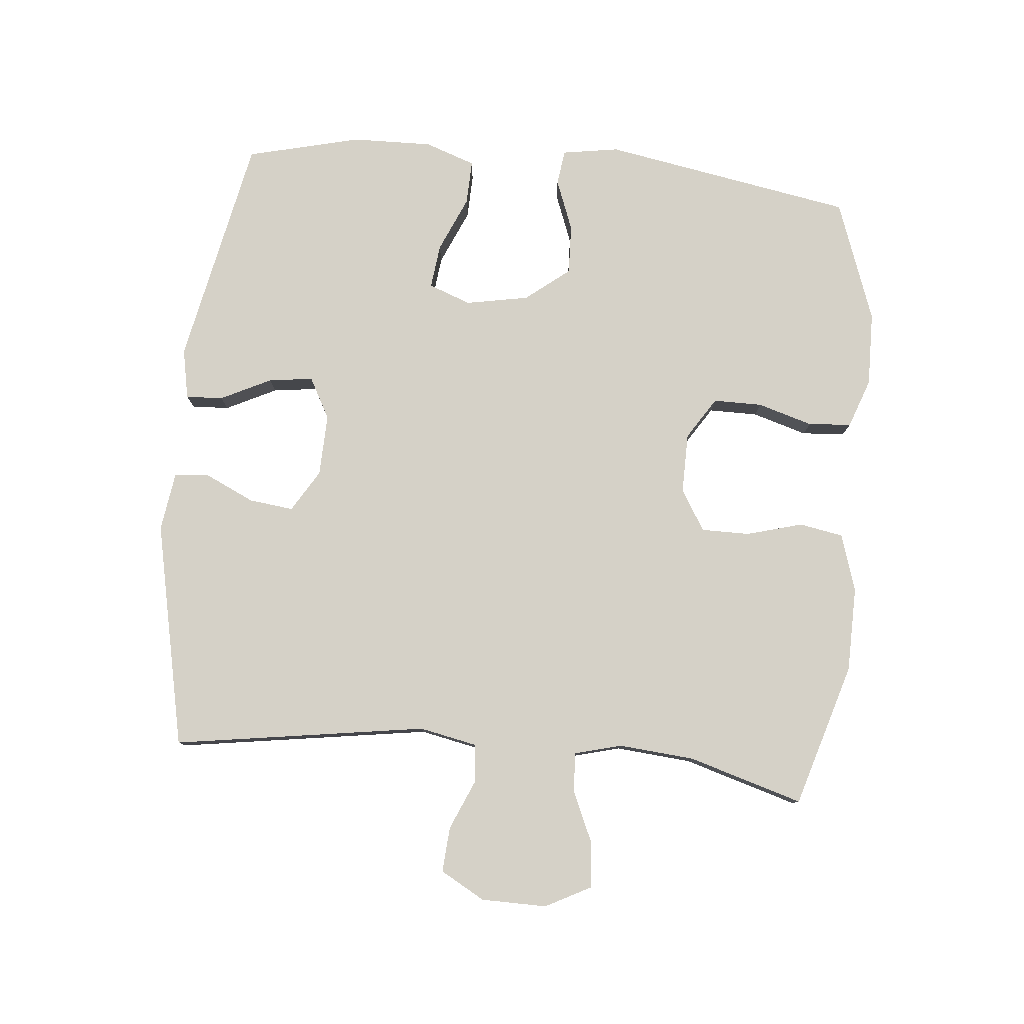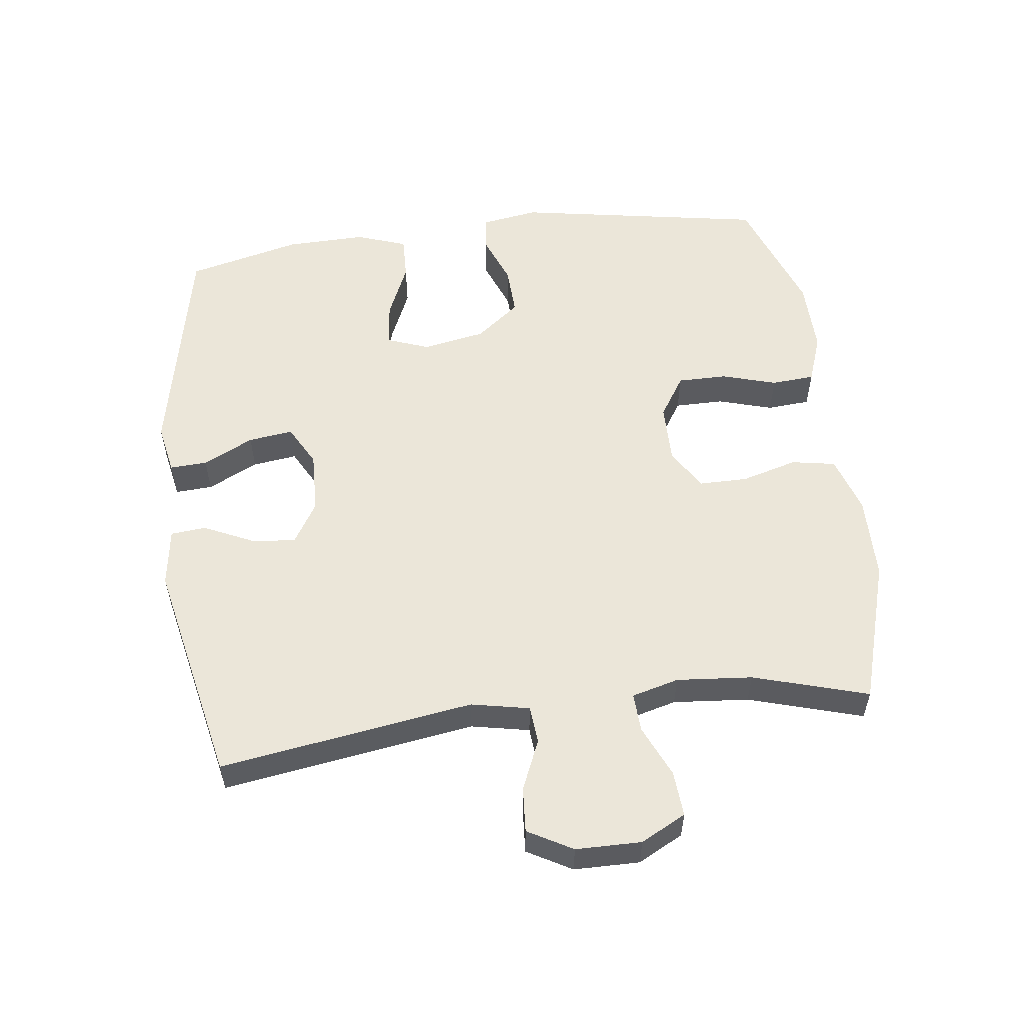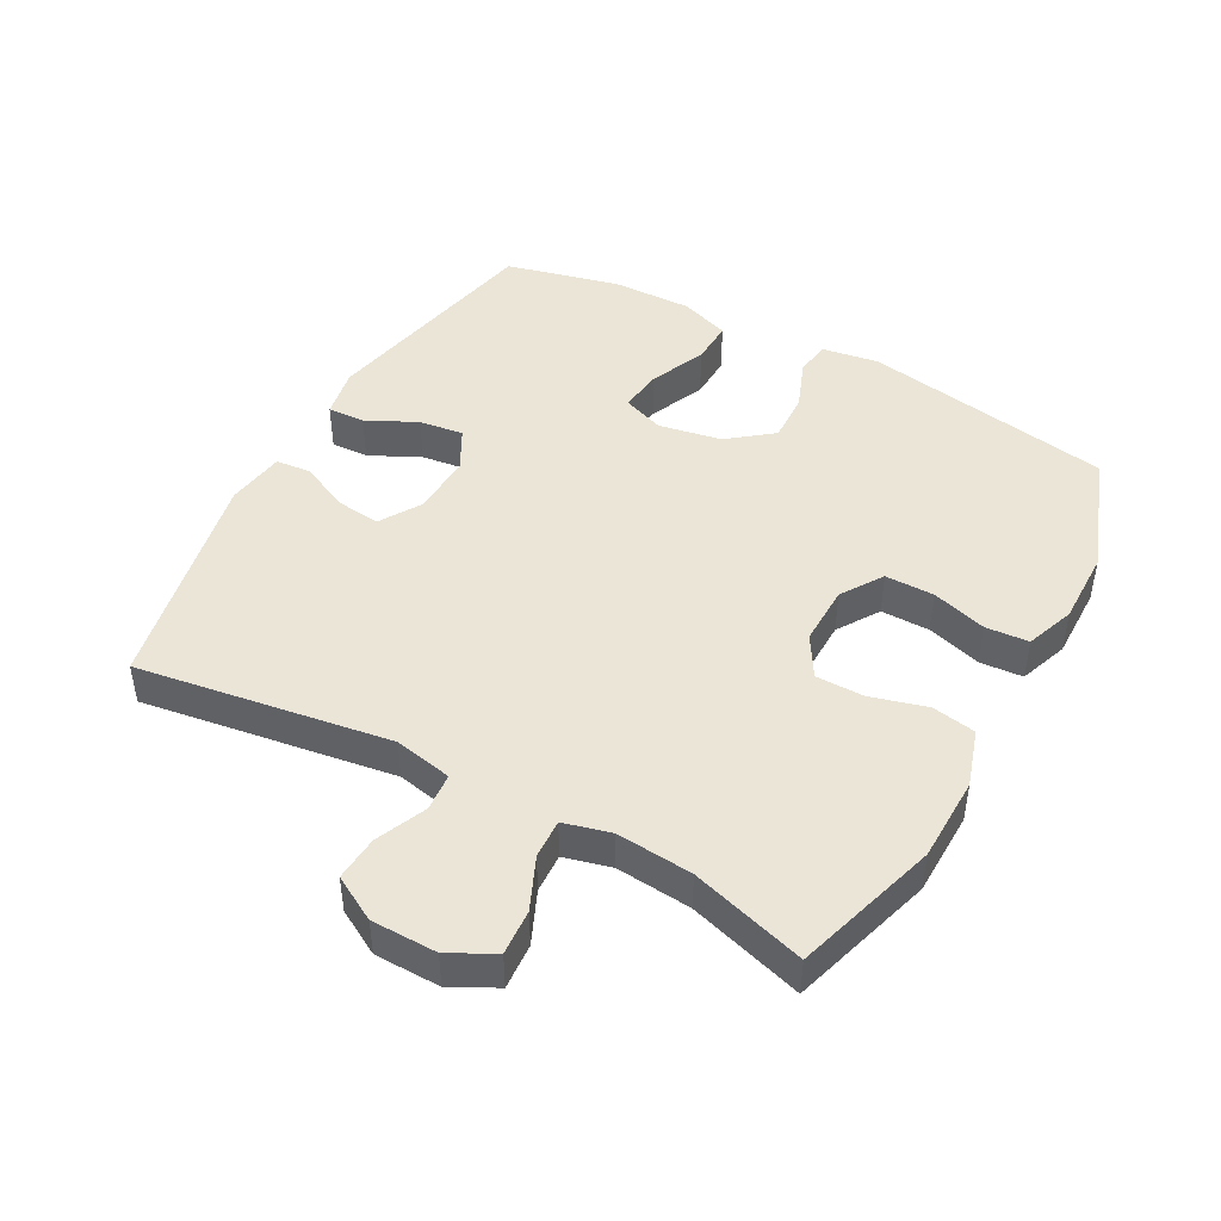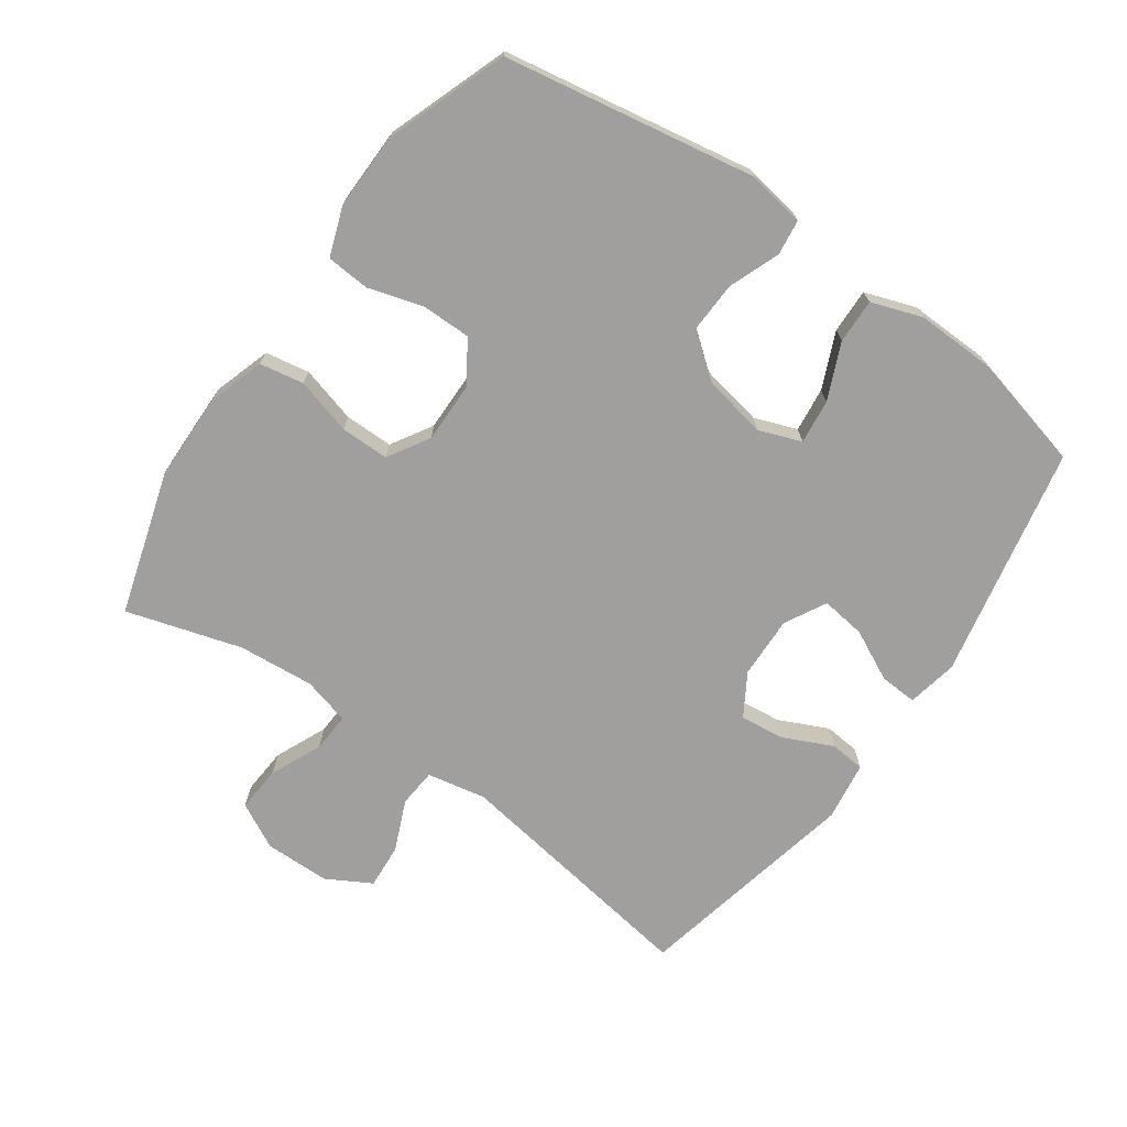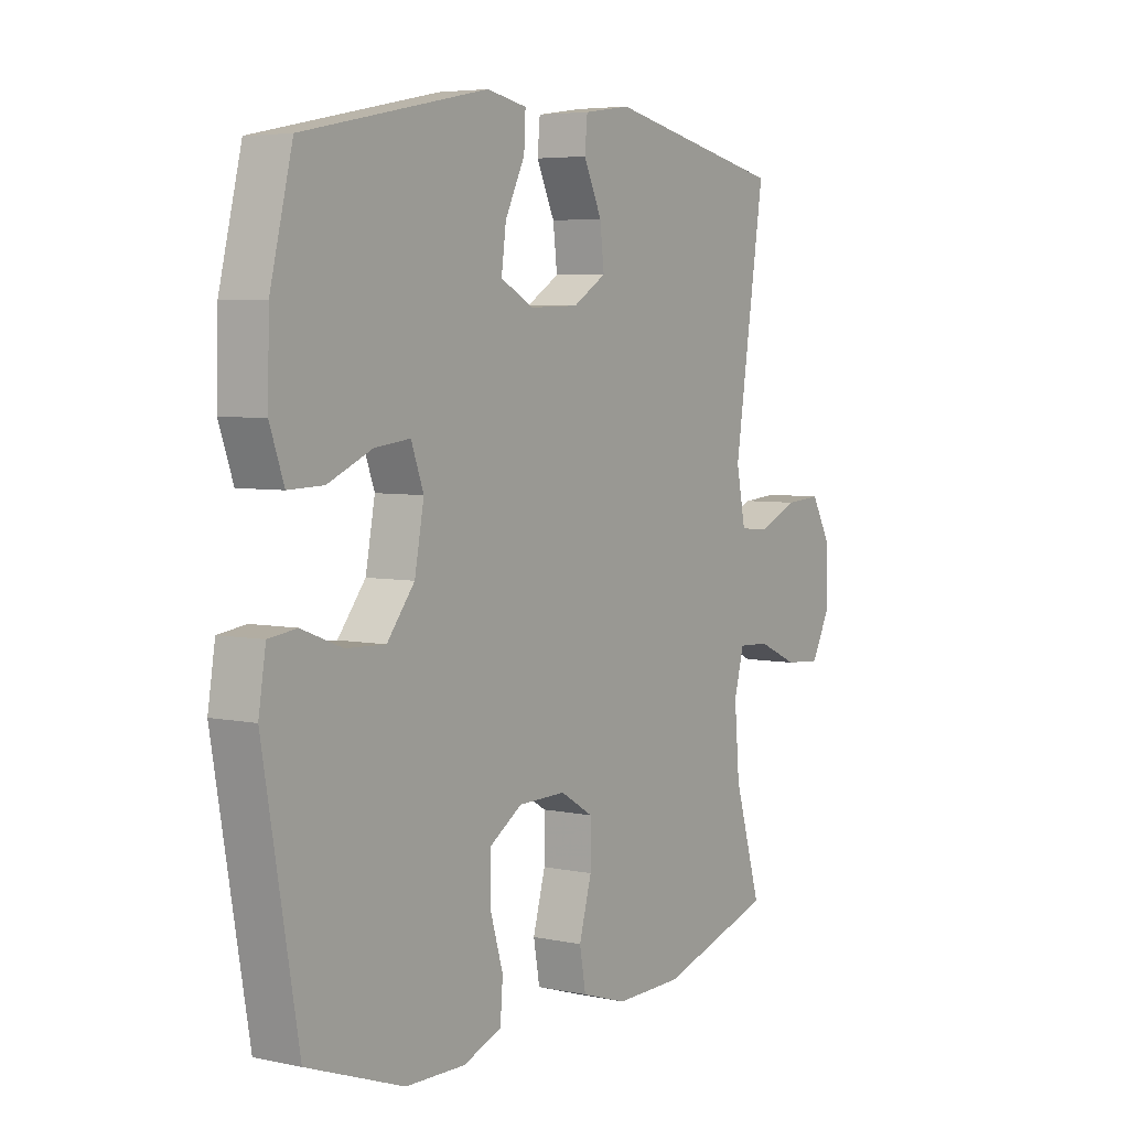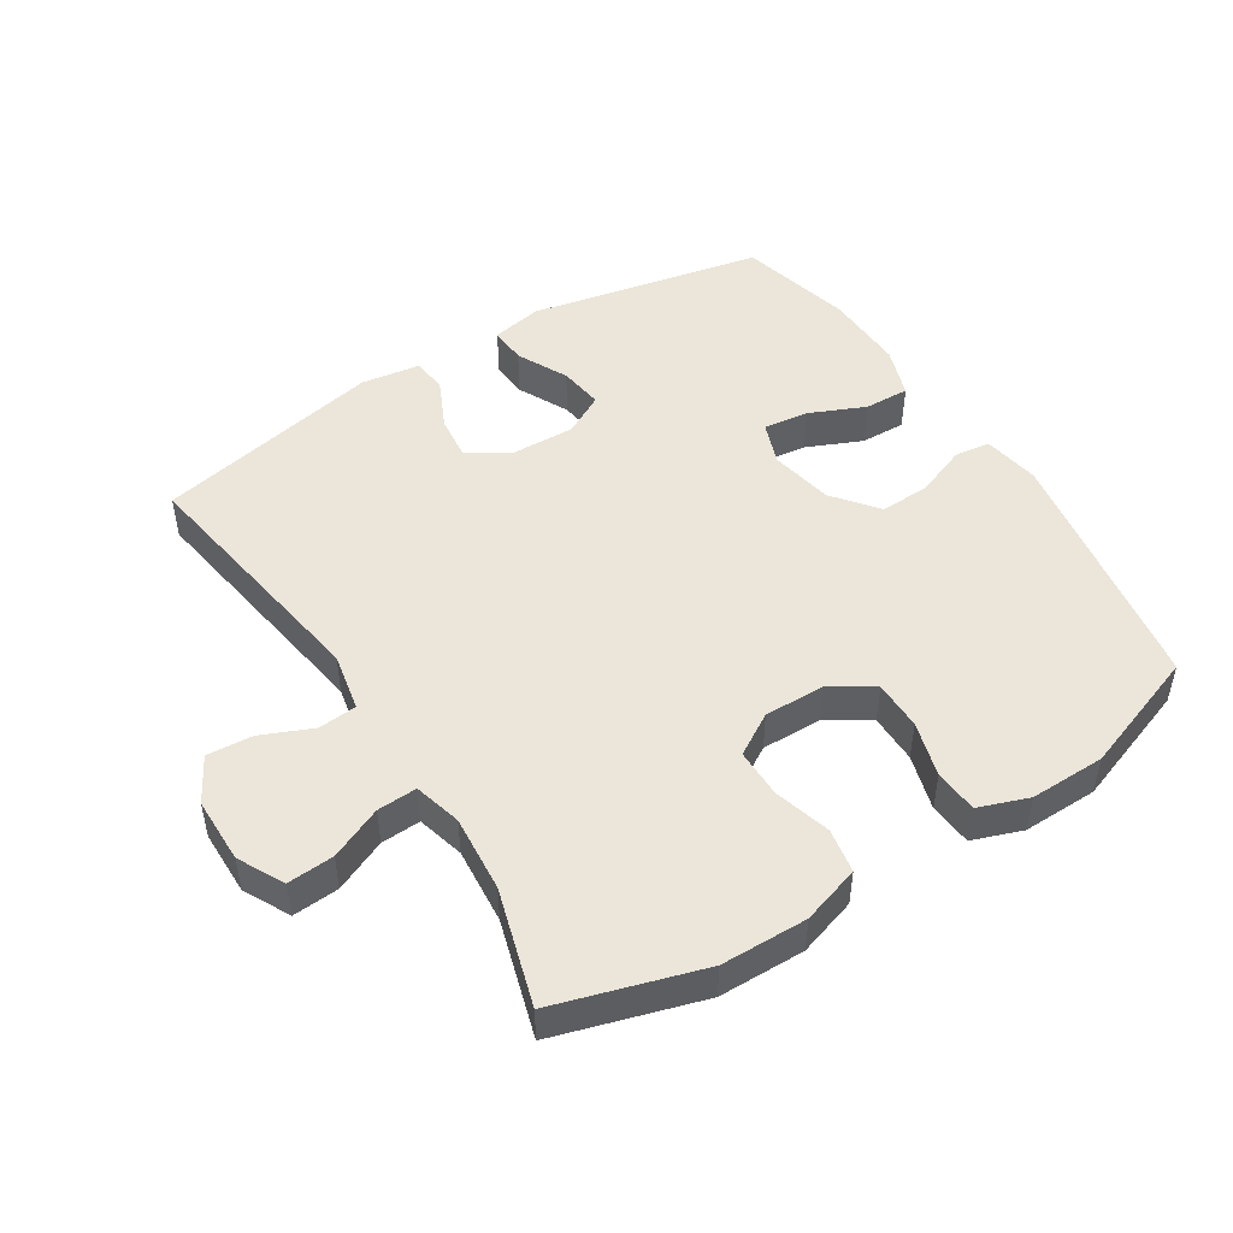
<metadata>
{"format":"obj","ext":"obj","renderer":"f3d","projection":"perspective","resolution":1024,"background":"white","views":[{"elev":79.6,"azim":95.4,"up":"+Y"},{"elev":55.2,"azim":82.8,"up":"+Y"},{"elev":45.6,"azim":118.8,"up":"+Y"},{"elev":-71.4,"azim":-125.2,"up":"+Y"},{"elev":5.1,"azim":-56.5,"up":"+Z"},{"elev":48.3,"azim":147.7,"up":"+Y"}]}
</metadata>
<code>
v -0.5 0.07 0.5
v -0.146 0.07 0.572
v -0.069 0.07 0.557
v -0.072 0.07 0.5
v -0.11 0.07 0.423
v -0.119 0.07 0.355
v -0.056 0.07 0.321
v 0.039 0.07 0.324
v 0.103 0.07 0.363
v 0.095 0.07 0.431
v 0.06 0.07 0.506
v 0.065 0.07 0.56
v 0.155 0.07 0.573
v 0.5 0.07 0.5
v 0.441 0.07 0.113
v 0.459 0.07 0.024
v 0.517 0.07 0.019
v 0.594 0.07 0.052
v 0.663 0.07 0.057
v 0.701 0.07 -0.011
v 0.702 0.07 -0.111
v 0.666 0.07 -0.18
v 0.596 0.07 -0.175
v 0.517 0.07 -0.14
v 0.457 0.07 -0.137
v 0.438 0.07 -0.209
v 0.448 0.07 -0.325
v 0.5 0.07 -0.5
v 0.28 0.07 -0.566
v 0.15 0.07 -0.568
v 0.062 0.07 -0.54
v 0.05 0.07 -0.473
v 0.074 0.07 -0.387
v 0.074 0.07 -0.313
v 0.011 0.07 -0.275
v -0.081 0.07 -0.276
v -0.145 0.07 -0.317
v -0.145 0.07 -0.392
v -0.12 0.07 -0.476
v -0.125 0.07 -0.542
v -0.2 0.07 -0.569
v -0.314 0.07 -0.567
v -0.5 0.07 -0.5
v -0.567 0.07 -0.116
v -0.553 0.07 -0.029
v -0.499 0.07 -0.022
v -0.421 0.07 -0.052
v -0.345 0.07 -0.055
v -0.292 0.07 0.012
v -0.274 0.07 0.108
v -0.298 0.07 0.173
v -0.366 0.07 0.165
v -0.451 0.07 0.128
v -0.519 0.07 0.126
v -0.546 0.07 0.203
v -0.543 0.07 0.326
v -0.5 0 0.5
v -0.146 0 0.572
v -0.069 0 0.557
v -0.072 0 0.5
v -0.11 0 0.423
v -0.119 0 0.355
v -0.056 0 0.321
v 0.039 0 0.324
v 0.103 0 0.363
v 0.095 0 0.431
v 0.06 0 0.506
v 0.065 0 0.56
v 0.155 0 0.573
v 0.5 0 0.5
v 0.441 0 0.113
v 0.459 0 0.024
v 0.517 0 0.019
v 0.594 0 0.052
v 0.663 0 0.057
v 0.701 0 -0.011
v 0.702 0 -0.111
v 0.666 0 -0.18
v 0.596 0 -0.175
v 0.517 0 -0.14
v 0.457 0 -0.137
v 0.438 0 -0.209
v 0.448 0 -0.325
v 0.5 0 -0.5
v 0.28 0 -0.566
v 0.15 0 -0.568
v 0.062 0 -0.54
v 0.05 0 -0.473
v 0.074 0 -0.387
v 0.074 0 -0.313
v 0.011 0 -0.275
v -0.081 0 -0.276
v -0.145 0 -0.317
v -0.145 0 -0.392
v -0.12 0 -0.476
v -0.125 0 -0.542
v -0.2 0 -0.569
v -0.314 0 -0.567
v -0.5 0 -0.5
v -0.567 0 -0.116
v -0.553 0 -0.029
v -0.499 0 -0.022
v -0.421 0 -0.052
v -0.345 0 -0.055
v -0.292 0 0.012
v -0.274 0 0.108
v -0.298 0 0.173
v -0.366 0 0.165
v -0.451 0 0.128
v -0.519 0 0.126
v -0.546 0 0.203
v -0.543 0 0.326
f 52 53 54 55
f 51 52 55 56
f 44 45 46 47
f 44 47 48
f 43 44 48
f 42 43 48 49
f 38 39 40 41
f 37 38 41 42
f 30 31 32 33
f 30 33 34
f 27 28 29 30
f 26 27 30 34
f 25 26 34 35
f 21 22 23 24
f 21 24 25
f 20 21 25
f 17 18 19 20
f 16 17 20 25
f 15 16 25 35
f 10 11 12 13
f 9 10 13 14
f 8 9 14 15
f 2 3 4 5
f 2 5 6
f 51 56 1 2
f 50 51 2 6
f 37 42 49 50
f 36 37 50 6
f 35 36 6 7
f 7 8 15 35
f 111 110 109 108
f 112 111 108 107
f 103 102 101 100
f 104 103 100
f 104 100 99
f 105 104 99 98
f 97 96 95 94
f 98 97 94 93
f 89 88 87 86
f 90 89 86
f 86 85 84 83
f 90 86 83 82
f 91 90 82 81
f 80 79 78 77
f 81 80 77
f 81 77 76
f 76 75 74 73
f 81 76 73 72
f 91 81 72 71
f 69 68 67 66
f 70 69 66 65
f 71 70 65 64
f 61 60 59 58
f 62 61 58
f 58 57 112 107
f 62 58 107 106
f 106 105 98 93
f 62 106 93 92
f 63 62 92 91
f 91 71 64 63
f 1 57 58 2
f 2 58 59 3
f 3 59 60 4
f 4 60 61 5
f 5 61 62 6
f 6 62 63 7
f 7 63 64 8
f 8 64 65 9
f 9 65 66 10
f 10 66 67 11
f 11 67 68 12
f 12 68 69 13
f 13 69 70 14
f 14 70 71 15
f 15 71 72 16
f 16 72 73 17
f 17 73 74 18
f 18 74 75 19
f 19 75 76 20
f 20 76 77 21
f 21 77 78 22
f 22 78 79 23
f 23 79 80 24
f 24 80 81 25
f 25 81 82 26
f 26 82 83 27
f 27 83 84 28
f 28 84 85 29
f 29 85 86 30
f 30 86 87 31
f 31 87 88 32
f 32 88 89 33
f 33 89 90 34
f 34 90 91 35
f 35 91 92 36
f 36 92 93 37
f 37 93 94 38
f 38 94 95 39
f 39 95 96 40
f 40 96 97 41
f 41 97 98 42
f 42 98 99 43
f 43 99 100 44
f 44 100 101 45
f 45 101 102 46
f 46 102 103 47
f 47 103 104 48
f 48 104 105 49
f 49 105 106 50
f 50 106 107 51
f 51 107 108 52
f 52 108 109 53
f 53 109 110 54
f 54 110 111 55
f 55 111 112 56
f 56 112 57 1

</code>
